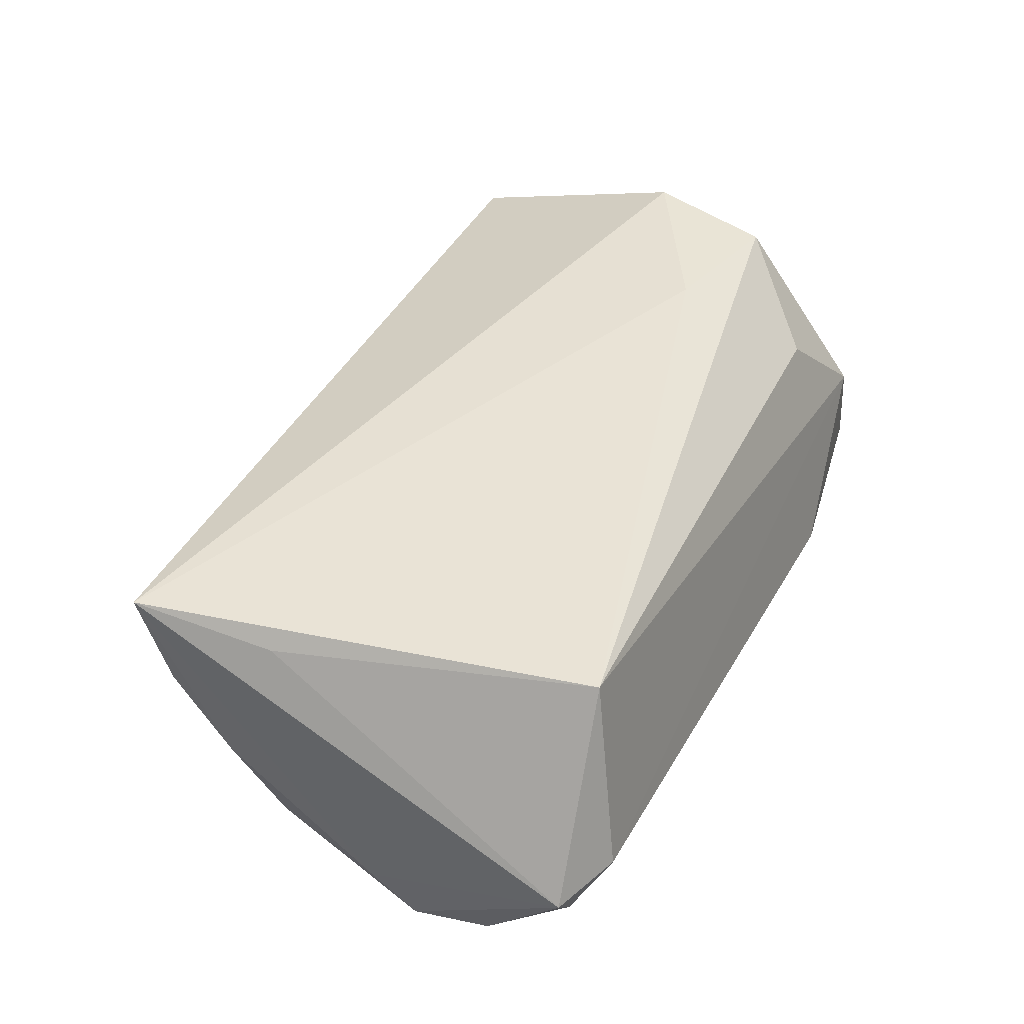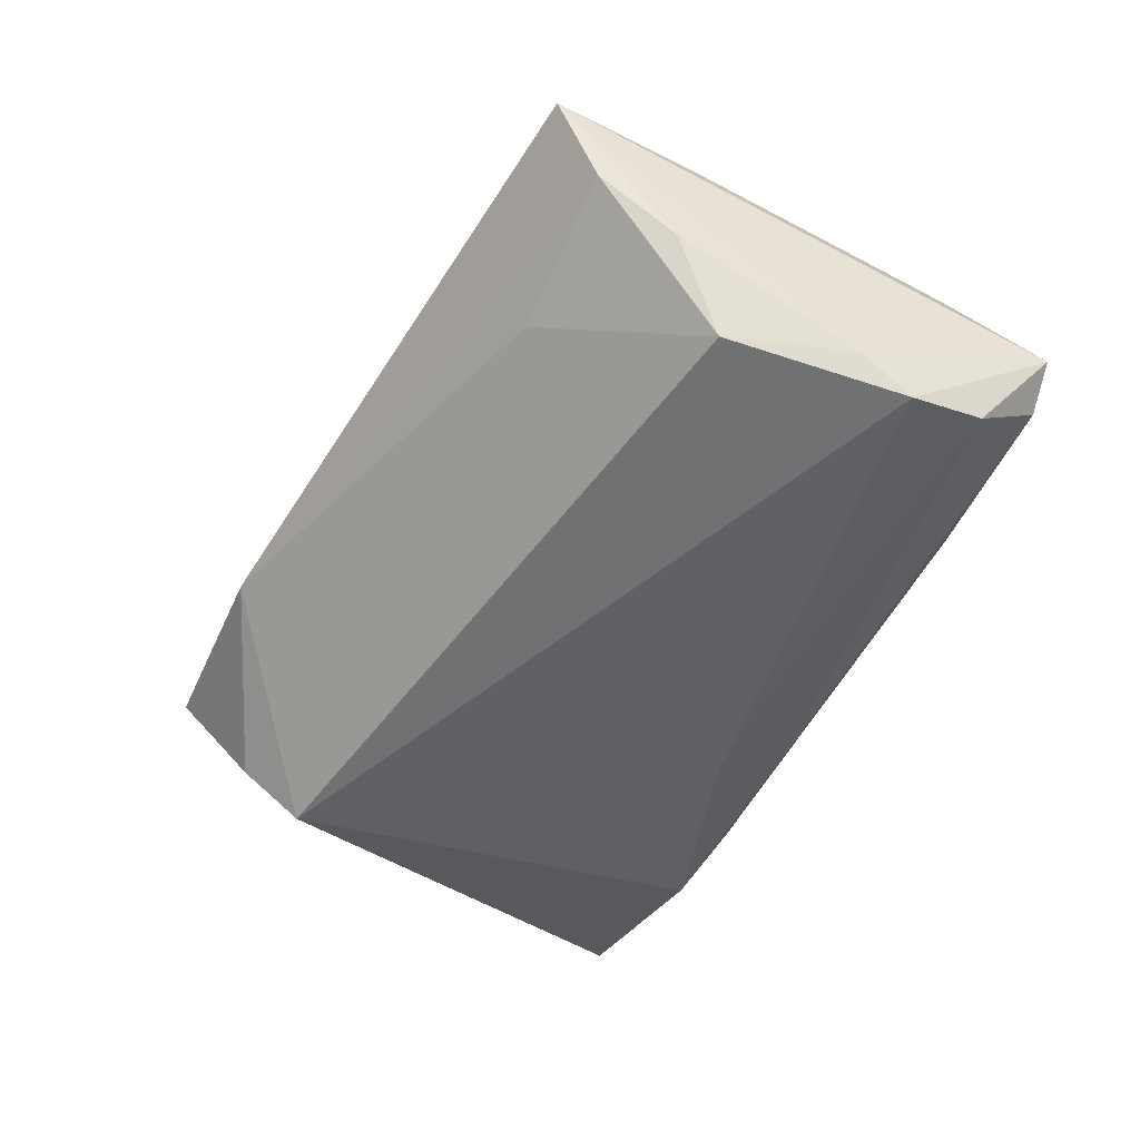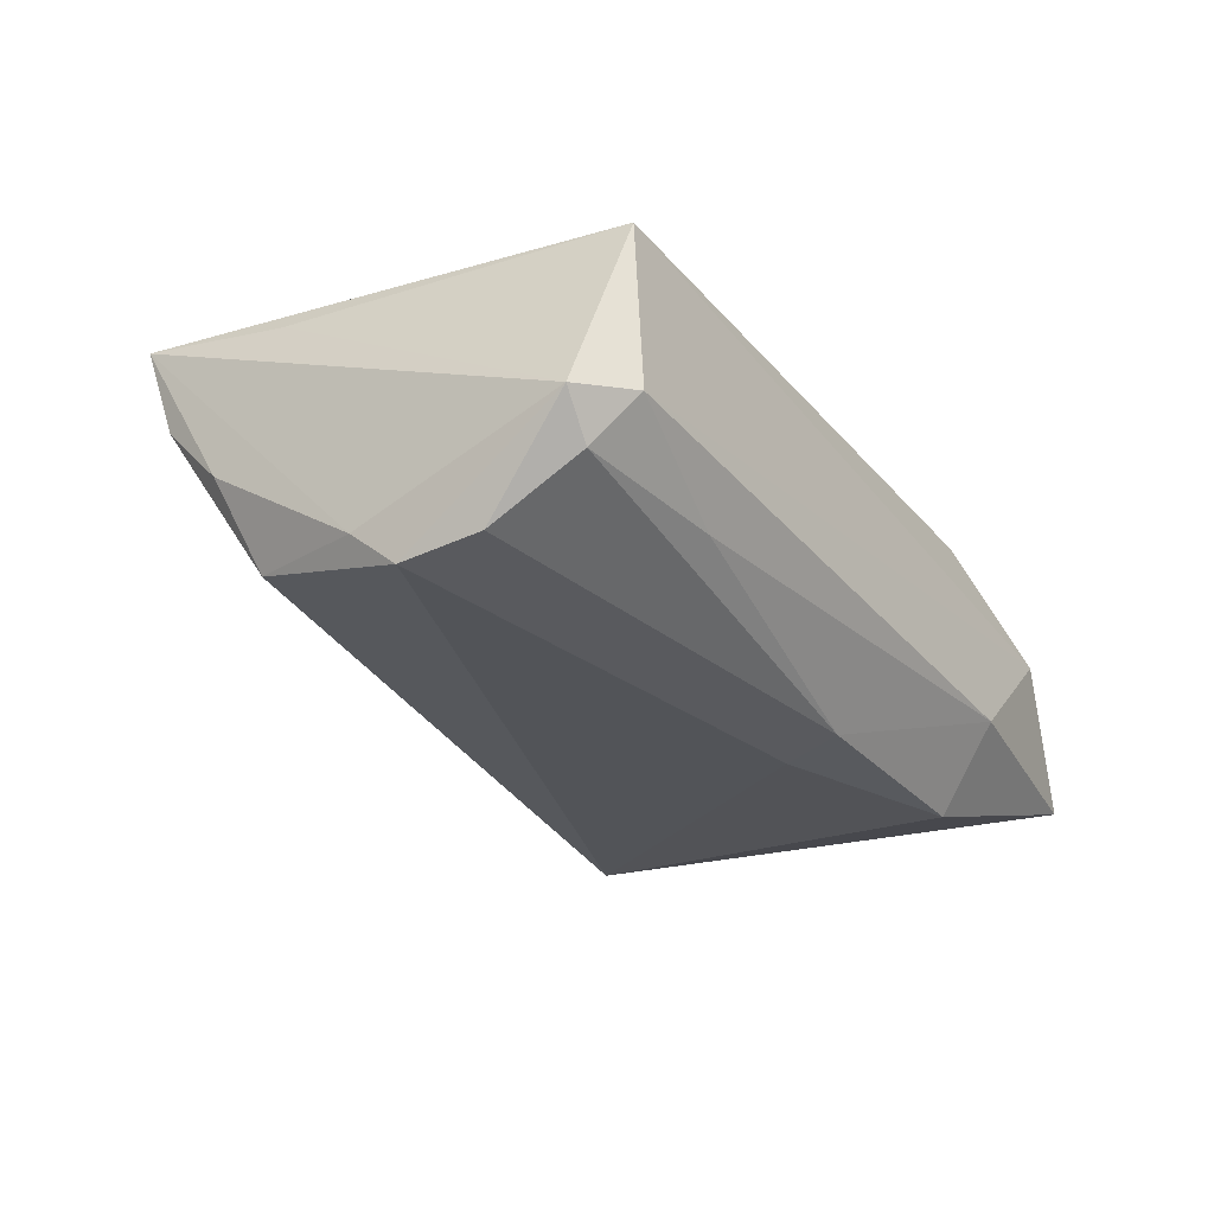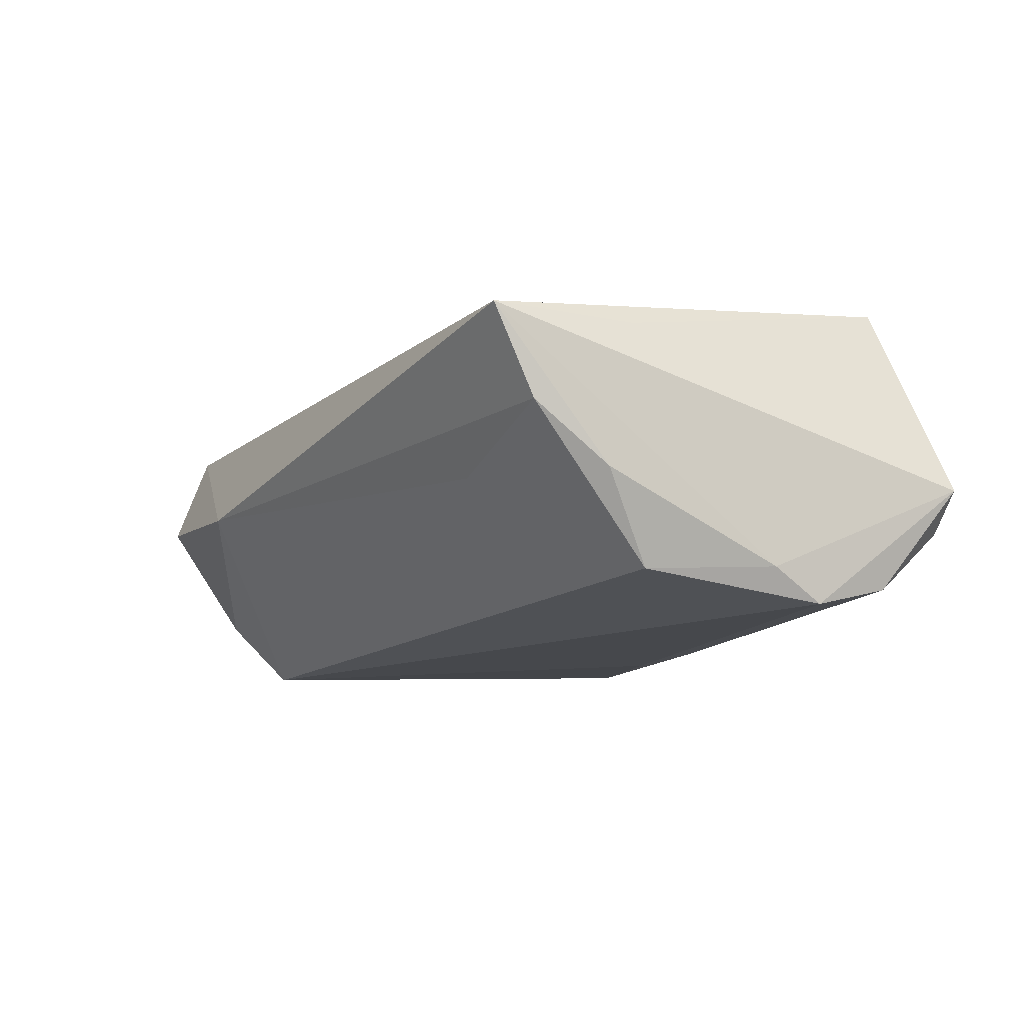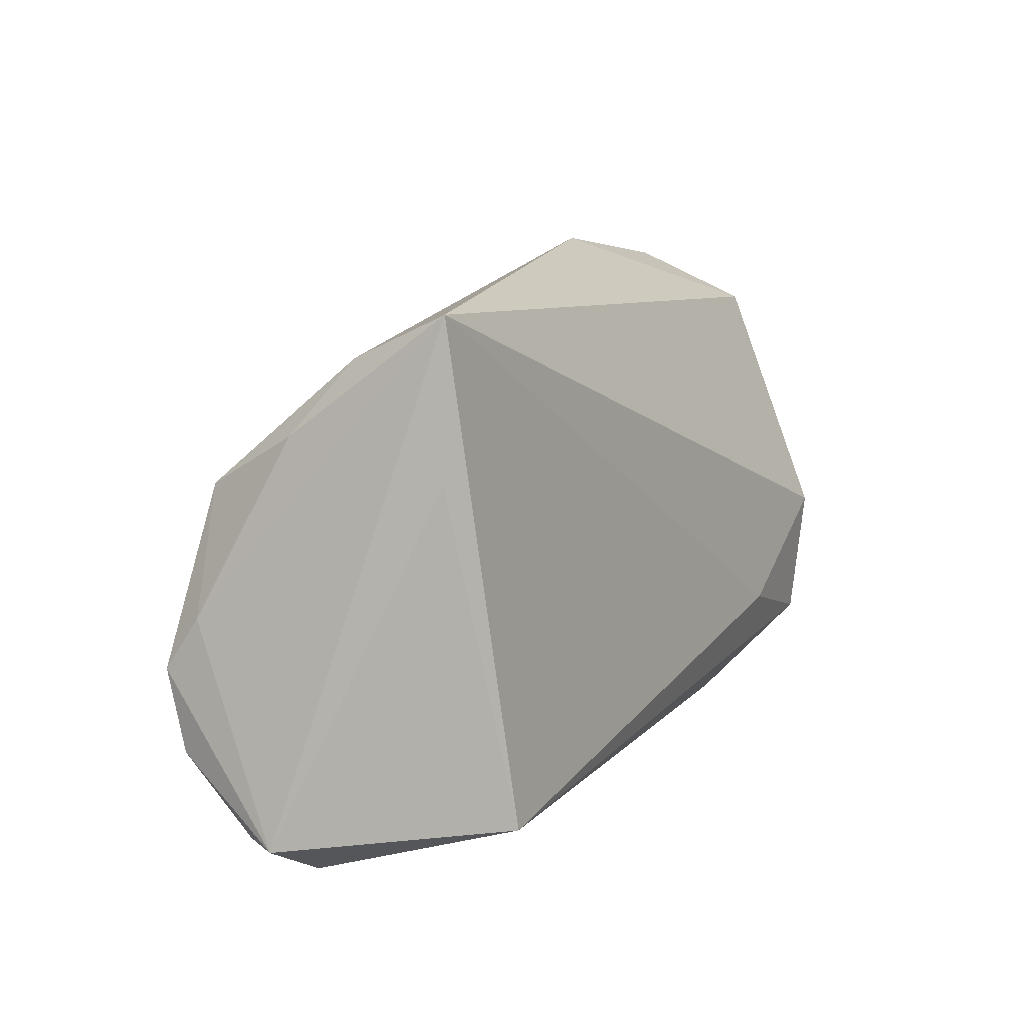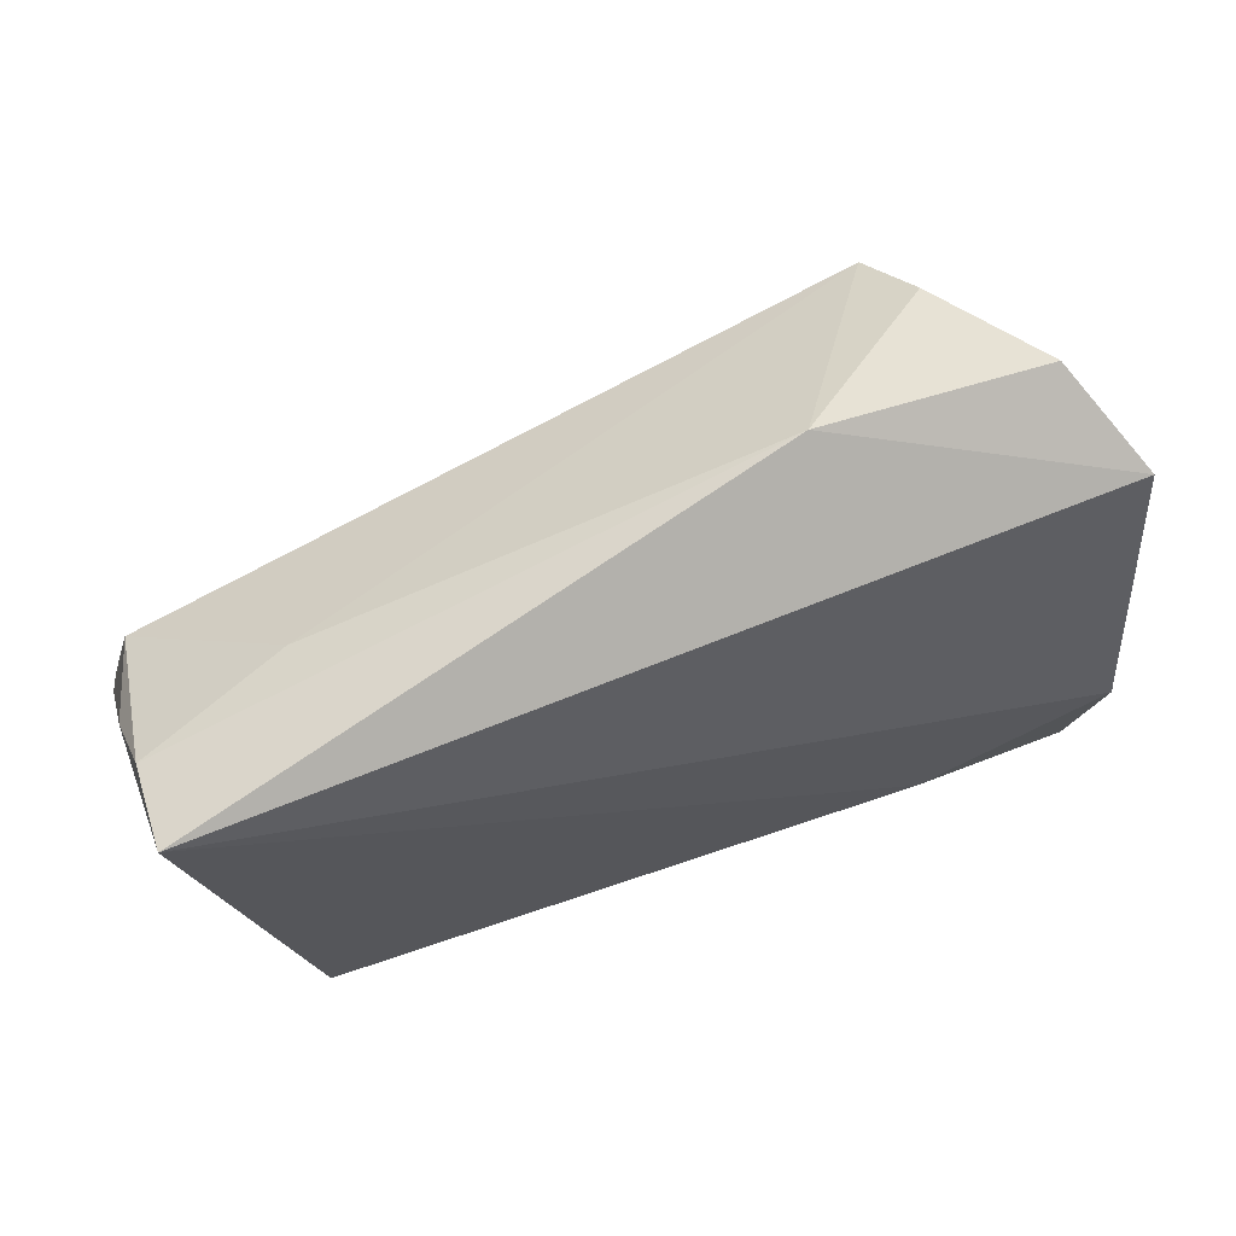
<metadata>
{"format":"obj","ext":"obj","renderer":"f3d","projection":"perspective","resolution":1024,"background":"white","views":[{"elev":45.5,"azim":-64.0,"up":"+Z"},{"elev":-40.1,"azim":-115.2,"up":"+Z"},{"elev":-18.4,"azim":-55.9,"up":"+Z"},{"elev":-3.8,"azim":-114.6,"up":"+Z"},{"elev":5.1,"azim":-61.4,"up":"+Y"},{"elev":70.5,"azim":-15.6,"up":"+Y"}]}
</metadata>
<code>
v 0.03316 -0.02308 0.01116
v 0.01696 0.03936 -0.002033
v 0.05237 -0.02632 -0.01865
v 0.02475 -0.02447 -0.02409
v 0.02417 -0.03129 -0.01402
v 0.03012 0.02551 -0.02409
v 0.02556 -0.008853 0.02219
v -0.05154 0.02863 0.01831
v -0.05248 -0.02838 -0.005836
v 0.03365 0.03164 -0.01682
v -0.04848 -0.03191 0.0002658
v -0.04198 -0.02655 0.02171
v 0.04616 0.002936 0.02078
v -0.0005264 -0.02482 -0.02018
v -0.05225 0.02416 0.007844
v -0.05016 0.01097 0.01727
v -0.05514 -0.01902 -0.01259
v 0.04245 0.03818 -0.002898
v 0.04348 -0.01222 0.01978
v -0.05613 -0.00399 -0.01012
v -0.05613 -0.009734 -0.01428
v -0.05613 -0.02861 -0.0008577
v -0.03552 0.02488 0.0003142
v -0.05208 0.01046 -0.01042
v -0.05398 0.01587 0.0006396
v -0.006022 -0.02717 -0.01576
v 0.04921 0.03185 0.008428
v 0.001167 -0.01763 -0.02191
v -0.03311 -0.02924 -0.008492
v 0.04514 -0.0274 -0.001797
f 15 8 2
f 16 8 22
f 22 12 16
f 16 12 8
f 2 8 27
f 27 8 13
f 27 13 3
f 4 6 3
f 3 5 4
f 22 8 20
f 20 21 22
f 6 21 24
f 21 20 24
f 11 12 22
f 12 1 19
f 3 13 19
f 30 5 3
f 3 19 30
f 30 19 1
f 30 1 12
f 12 11 30
f 30 11 5
f 2 27 18
f 3 6 18
f 18 27 3
f 28 21 6
f 6 4 28
f 22 21 17
f 21 28 17
f 2 6 23
f 6 24 23
f 23 15 2
f 23 24 15
f 15 24 25
f 25 24 20
f 8 15 25
f 25 20 8
f 5 11 29
f 7 19 13
f 12 19 7
f 13 8 7
f 8 12 7
f 10 6 2
f 2 18 10
f 10 18 6
f 14 4 5
f 14 28 4
f 14 17 28
f 9 29 11
f 9 11 22
f 22 17 9
f 17 14 9
f 9 14 29
f 5 29 26
f 26 14 5
f 29 14 26

</code>
